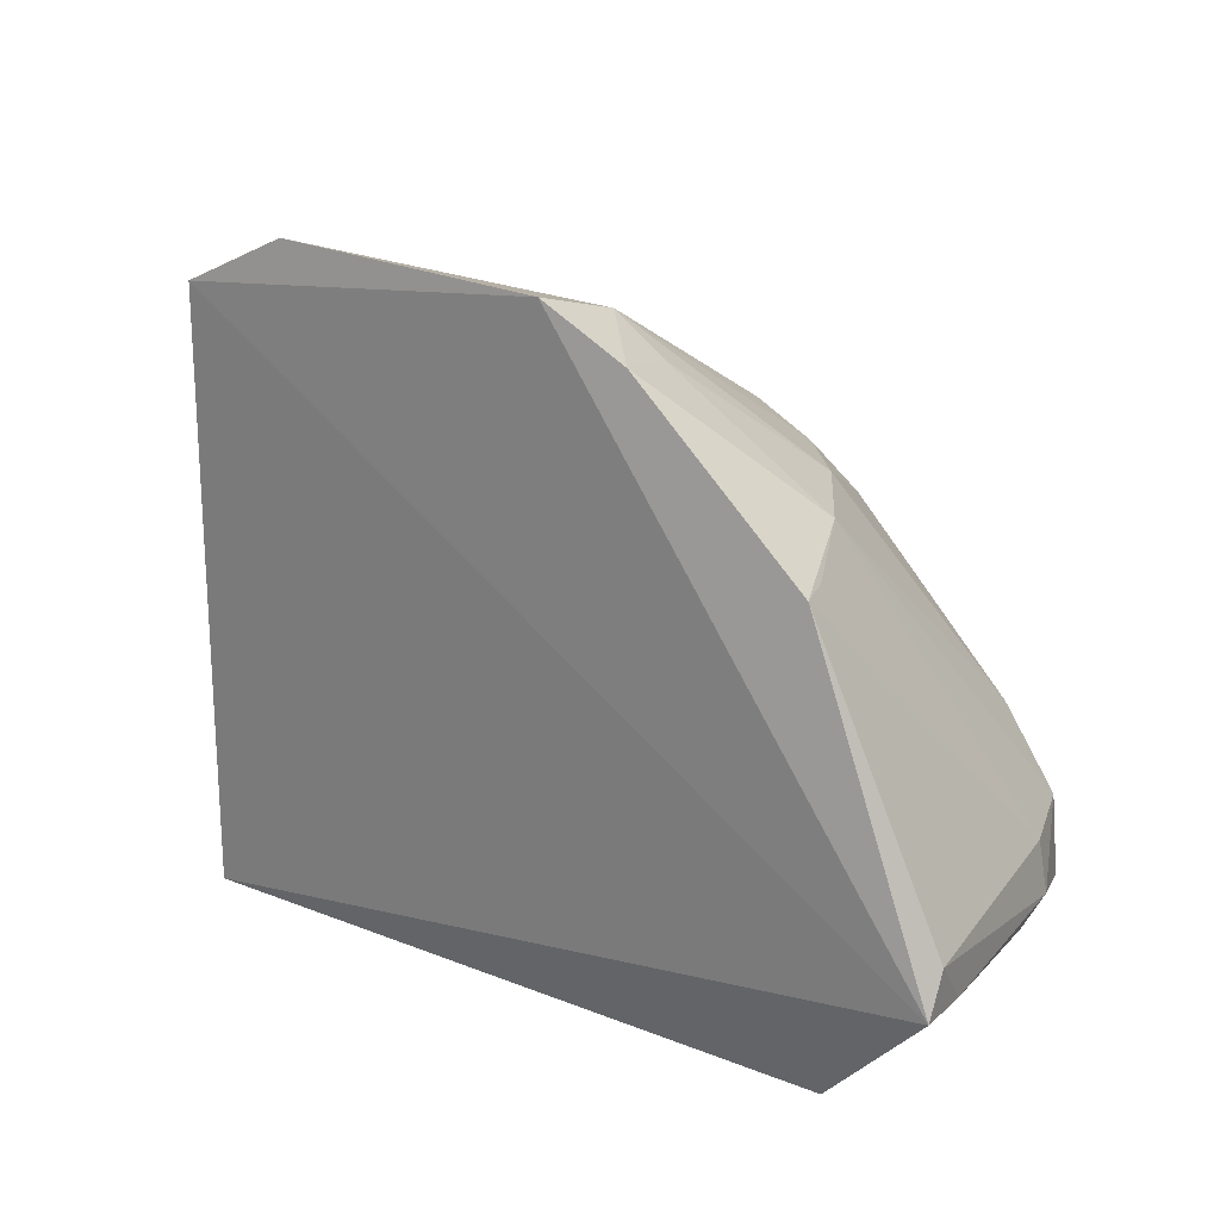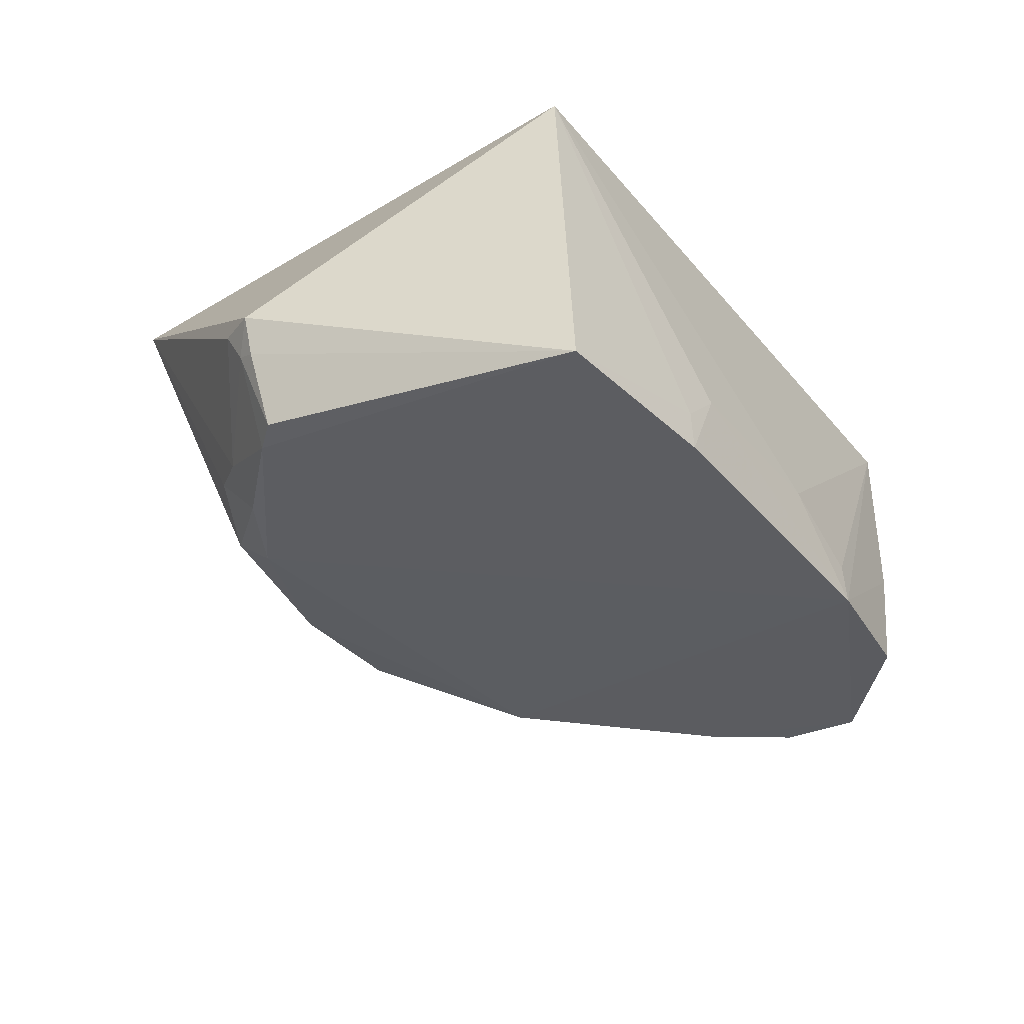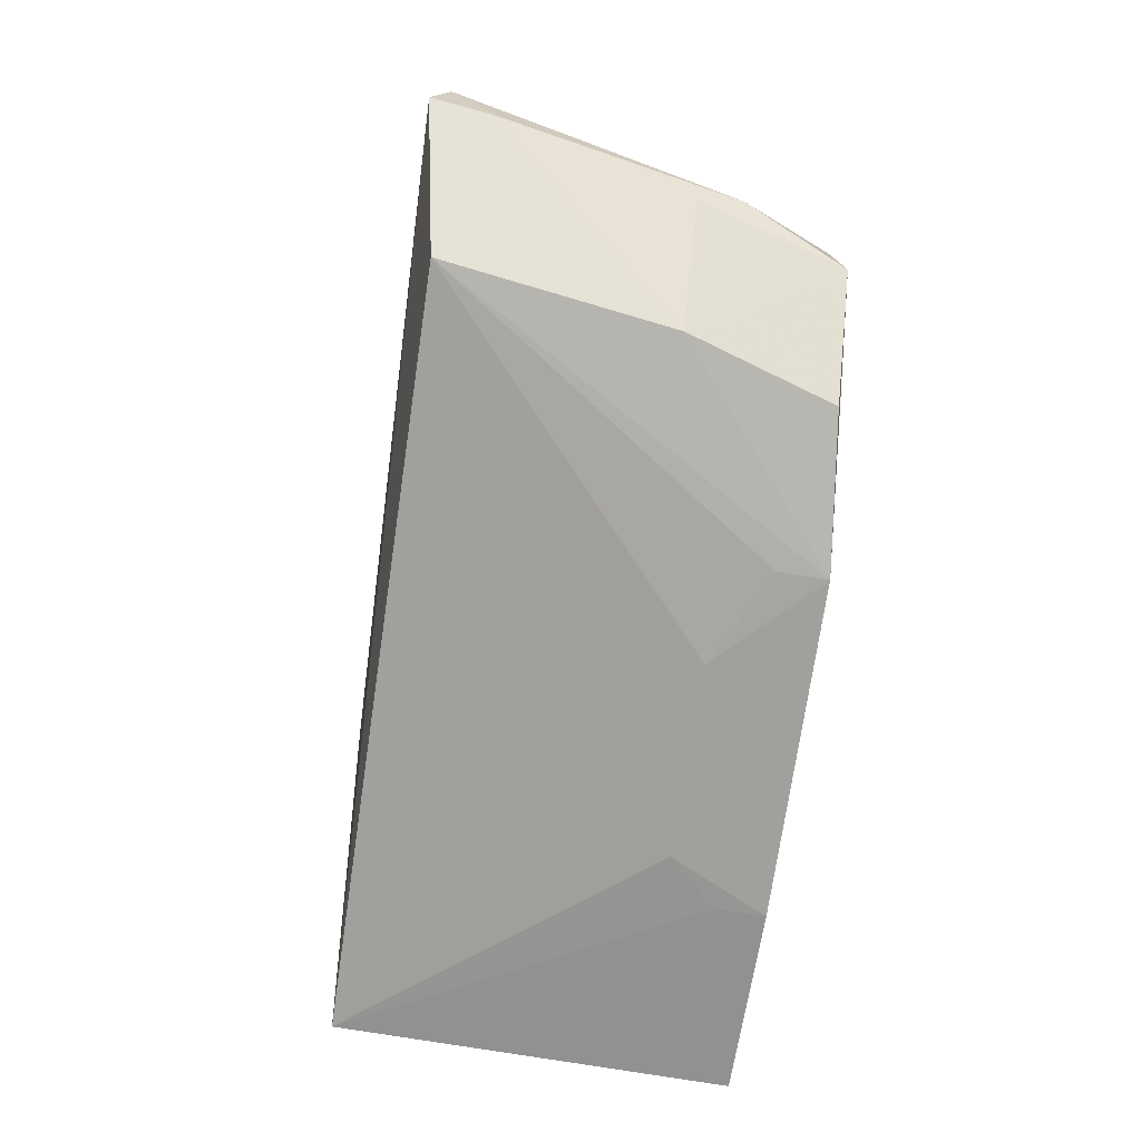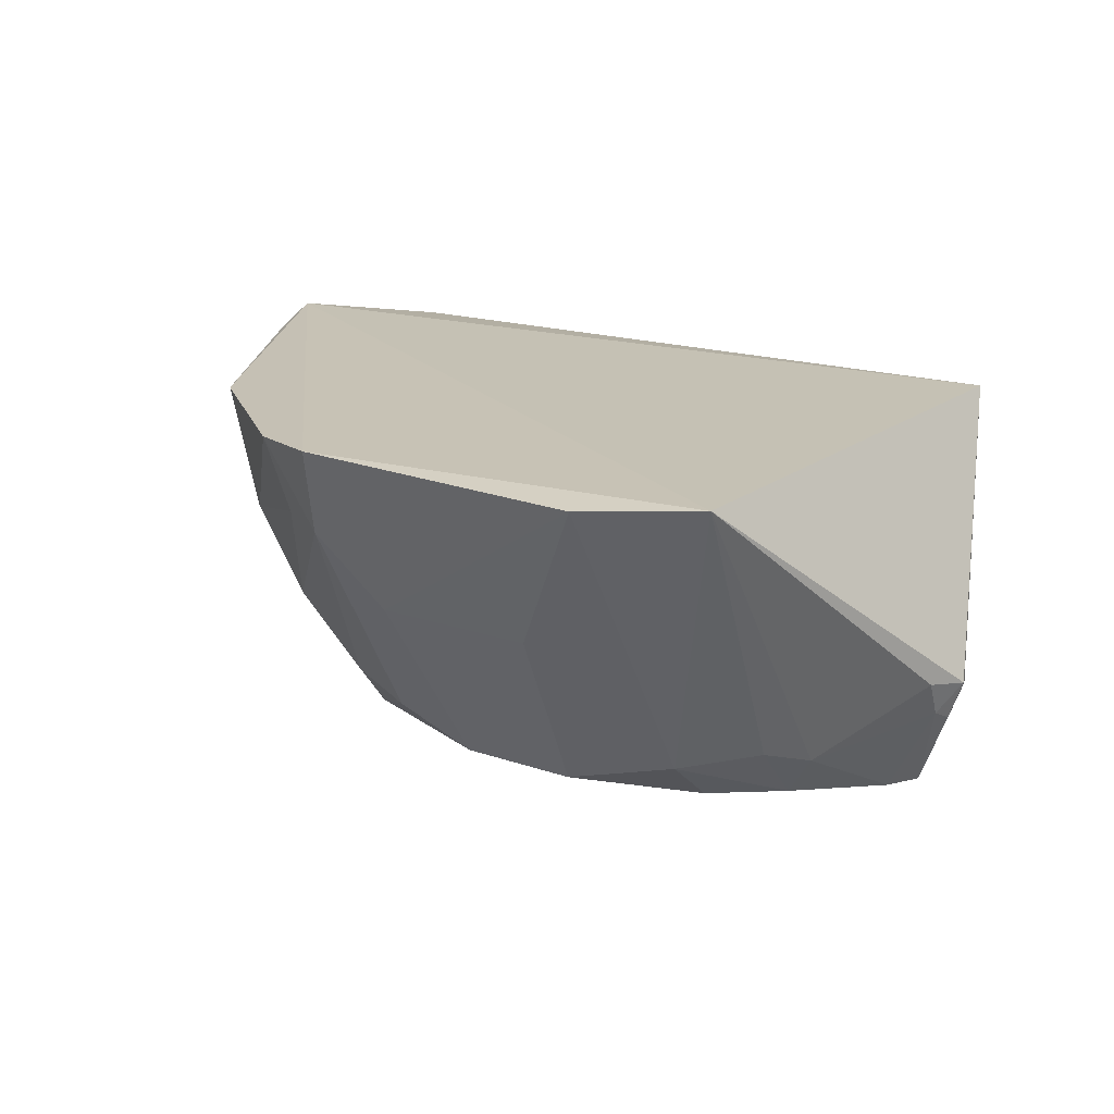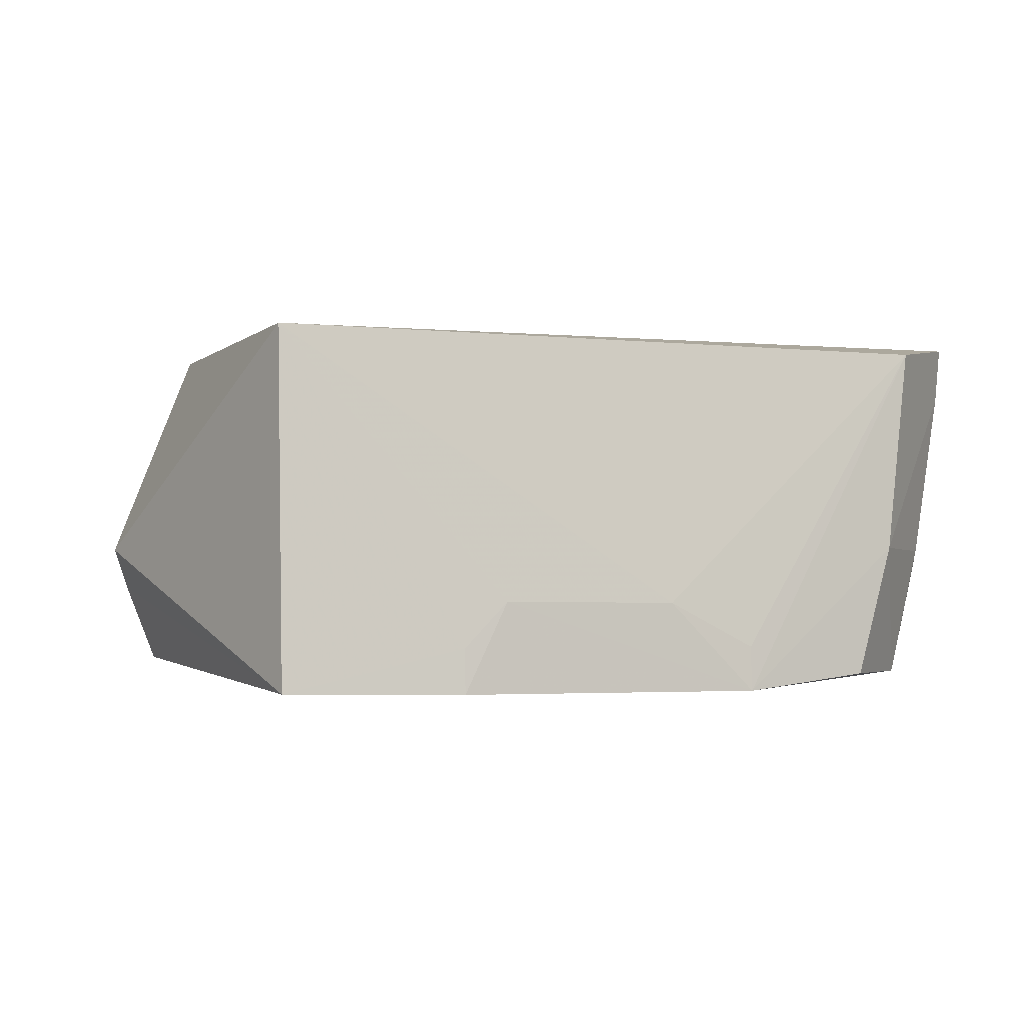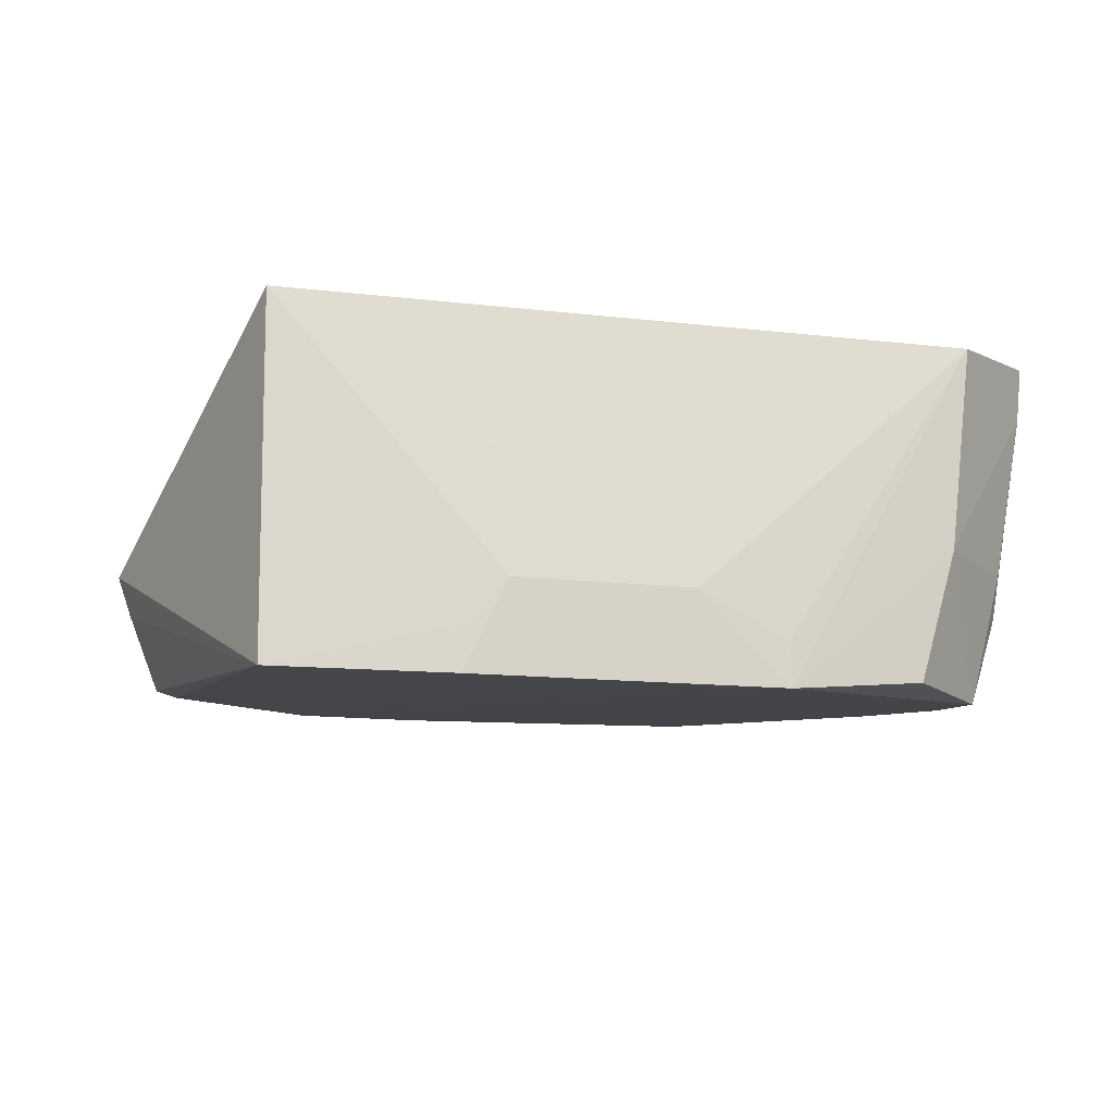
<metadata>
{"format":"obj","ext":"obj","renderer":"f3d","projection":"perspective","resolution":1024,"background":"white","views":[{"elev":19.9,"azim":-142.1,"up":"+Z"},{"elev":-38.8,"azim":126.1,"up":"+Y"},{"elev":-71.4,"azim":-98.2,"up":"+Z"},{"elev":19.9,"azim":30.0,"up":"+Y"},{"elev":-2.6,"azim":160.2,"up":"+Y"},{"elev":-13.4,"azim":166.1,"up":"+Y"}]}
</metadata>
<code>
v 0.01238 -0.0553 0.05836
v 0.03264 -0.07468 0.02992
v 0.02382 -0.05727 0.004719
v -0.0333 -0.05732 0.005617
v -0.03071 -0.08465 0.0248
v -0.04235 -0.05557 0.01469
v 0.0215 -0.05495 0.05414
v 0.005121 -0.08311 0.04568
v 0.02374 -0.08646 0.003276
v -0.01814 -0.05549 0.05381
v -0.03523 -0.08553 0.01186
v 0.01489 -0.07998 0.04586
v -0.01784 -0.08392 0.03855
v -0.008871 -0.07936 0.002045
v -0.03173 -0.05651 0.04071
v -0.01147 -0.0547 0.05763
v -0.03094 -0.07452 0.004712
v -0.03775 -0.07783 0.01817
v 0.005222 -0.06879 0.05285
v 0.02354 -0.08004 0.03892
v 0.01552 -0.08371 0.04169
v -0.01613 -0.0867 0.001945
v 0.005601 -0.07926 0.002003
v -0.02258 -0.0729 0.0436
v -0.01123 -0.08024 0.04548
v -0.03841 -0.07457 0.01273
v -0.03491 -0.08499 0.01841
v -0.04247 -0.05692 0.01825
v -0.01207 -0.06193 0.05565
v 0.03113 -0.07397 0.0333
v 0.021 -0.07872 0.04243
v 0.02917 -0.08414 0.02954
v 0.00917 -0.08666 0.001893
v -0.02754 -0.08544 0.003963
v -0.01612 -0.08302 0.00214
v -0.02738 -0.06605 0.04288
v -0.004523 -0.08301 0.04543
v -0.01683 -0.07901 0.04342
v -0.0418 -0.06019 0.01454
v -0.03846 -0.07796 0.01415
v -0.007484 -0.06844 0.05305
v 0.02136 -0.08354 0.03821
v 0.03153 -0.07796 0.02992
v 0.02739 -0.08426 0.03173
v 0.00916 -0.08298 0.002053
v -0.03074 -0.05942 0.04086
v -0.01647 -0.06177 0.05283
v 0.03104 -0.07706 0.03159
f 6 3 4
f 7 2 3
f 7 3 6
f 9 3 2
f 12 7 1
f 13 5 11
f 14 4 3
f 15 10 6
f 16 7 6
f 16 6 10
f 16 1 7
f 17 6 4
f 19 12 1
f 19 8 12
f 21 8 13
f 21 12 8
f 22 13 11
f 22 21 13
f 22 17 4
f 23 14 3
f 23 22 14
f 24 5 13
f 26 17 11
f 27 11 5
f 28 18 15
f 28 15 6
f 29 1 16
f 29 16 10
f 30 2 7
f 30 7 20
f 31 20 7
f 31 7 12
f 33 9 21
f 33 21 22
f 33 22 23
f 34 22 11
f 34 11 17
f 34 17 22
f 35 22 4
f 35 4 14
f 35 14 22
f 36 10 15
f 36 5 24
f 36 27 5
f 36 18 27
f 37 25 13
f 37 13 8
f 38 24 13
f 38 13 25
f 38 29 24
f 38 25 29
f 39 6 17
f 39 17 26
f 39 28 6
f 40 26 11
f 40 39 26
f 40 18 28
f 40 28 39
f 40 27 18
f 40 11 27
f 41 19 1
f 41 1 29
f 41 29 25
f 41 25 37
f 41 37 8
f 41 8 19
f 42 20 31
f 42 31 12
f 42 12 21
f 43 32 9
f 43 9 2
f 44 20 42
f 44 42 21
f 44 21 9
f 44 9 32
f 45 33 23
f 45 23 3
f 45 3 9
f 45 9 33
f 46 36 15
f 46 15 18
f 46 18 36
f 47 29 10
f 47 10 36
f 47 36 24
f 47 24 29
f 48 43 2
f 48 2 30
f 48 32 43
f 48 44 32
f 48 30 20
f 48 20 44

</code>
